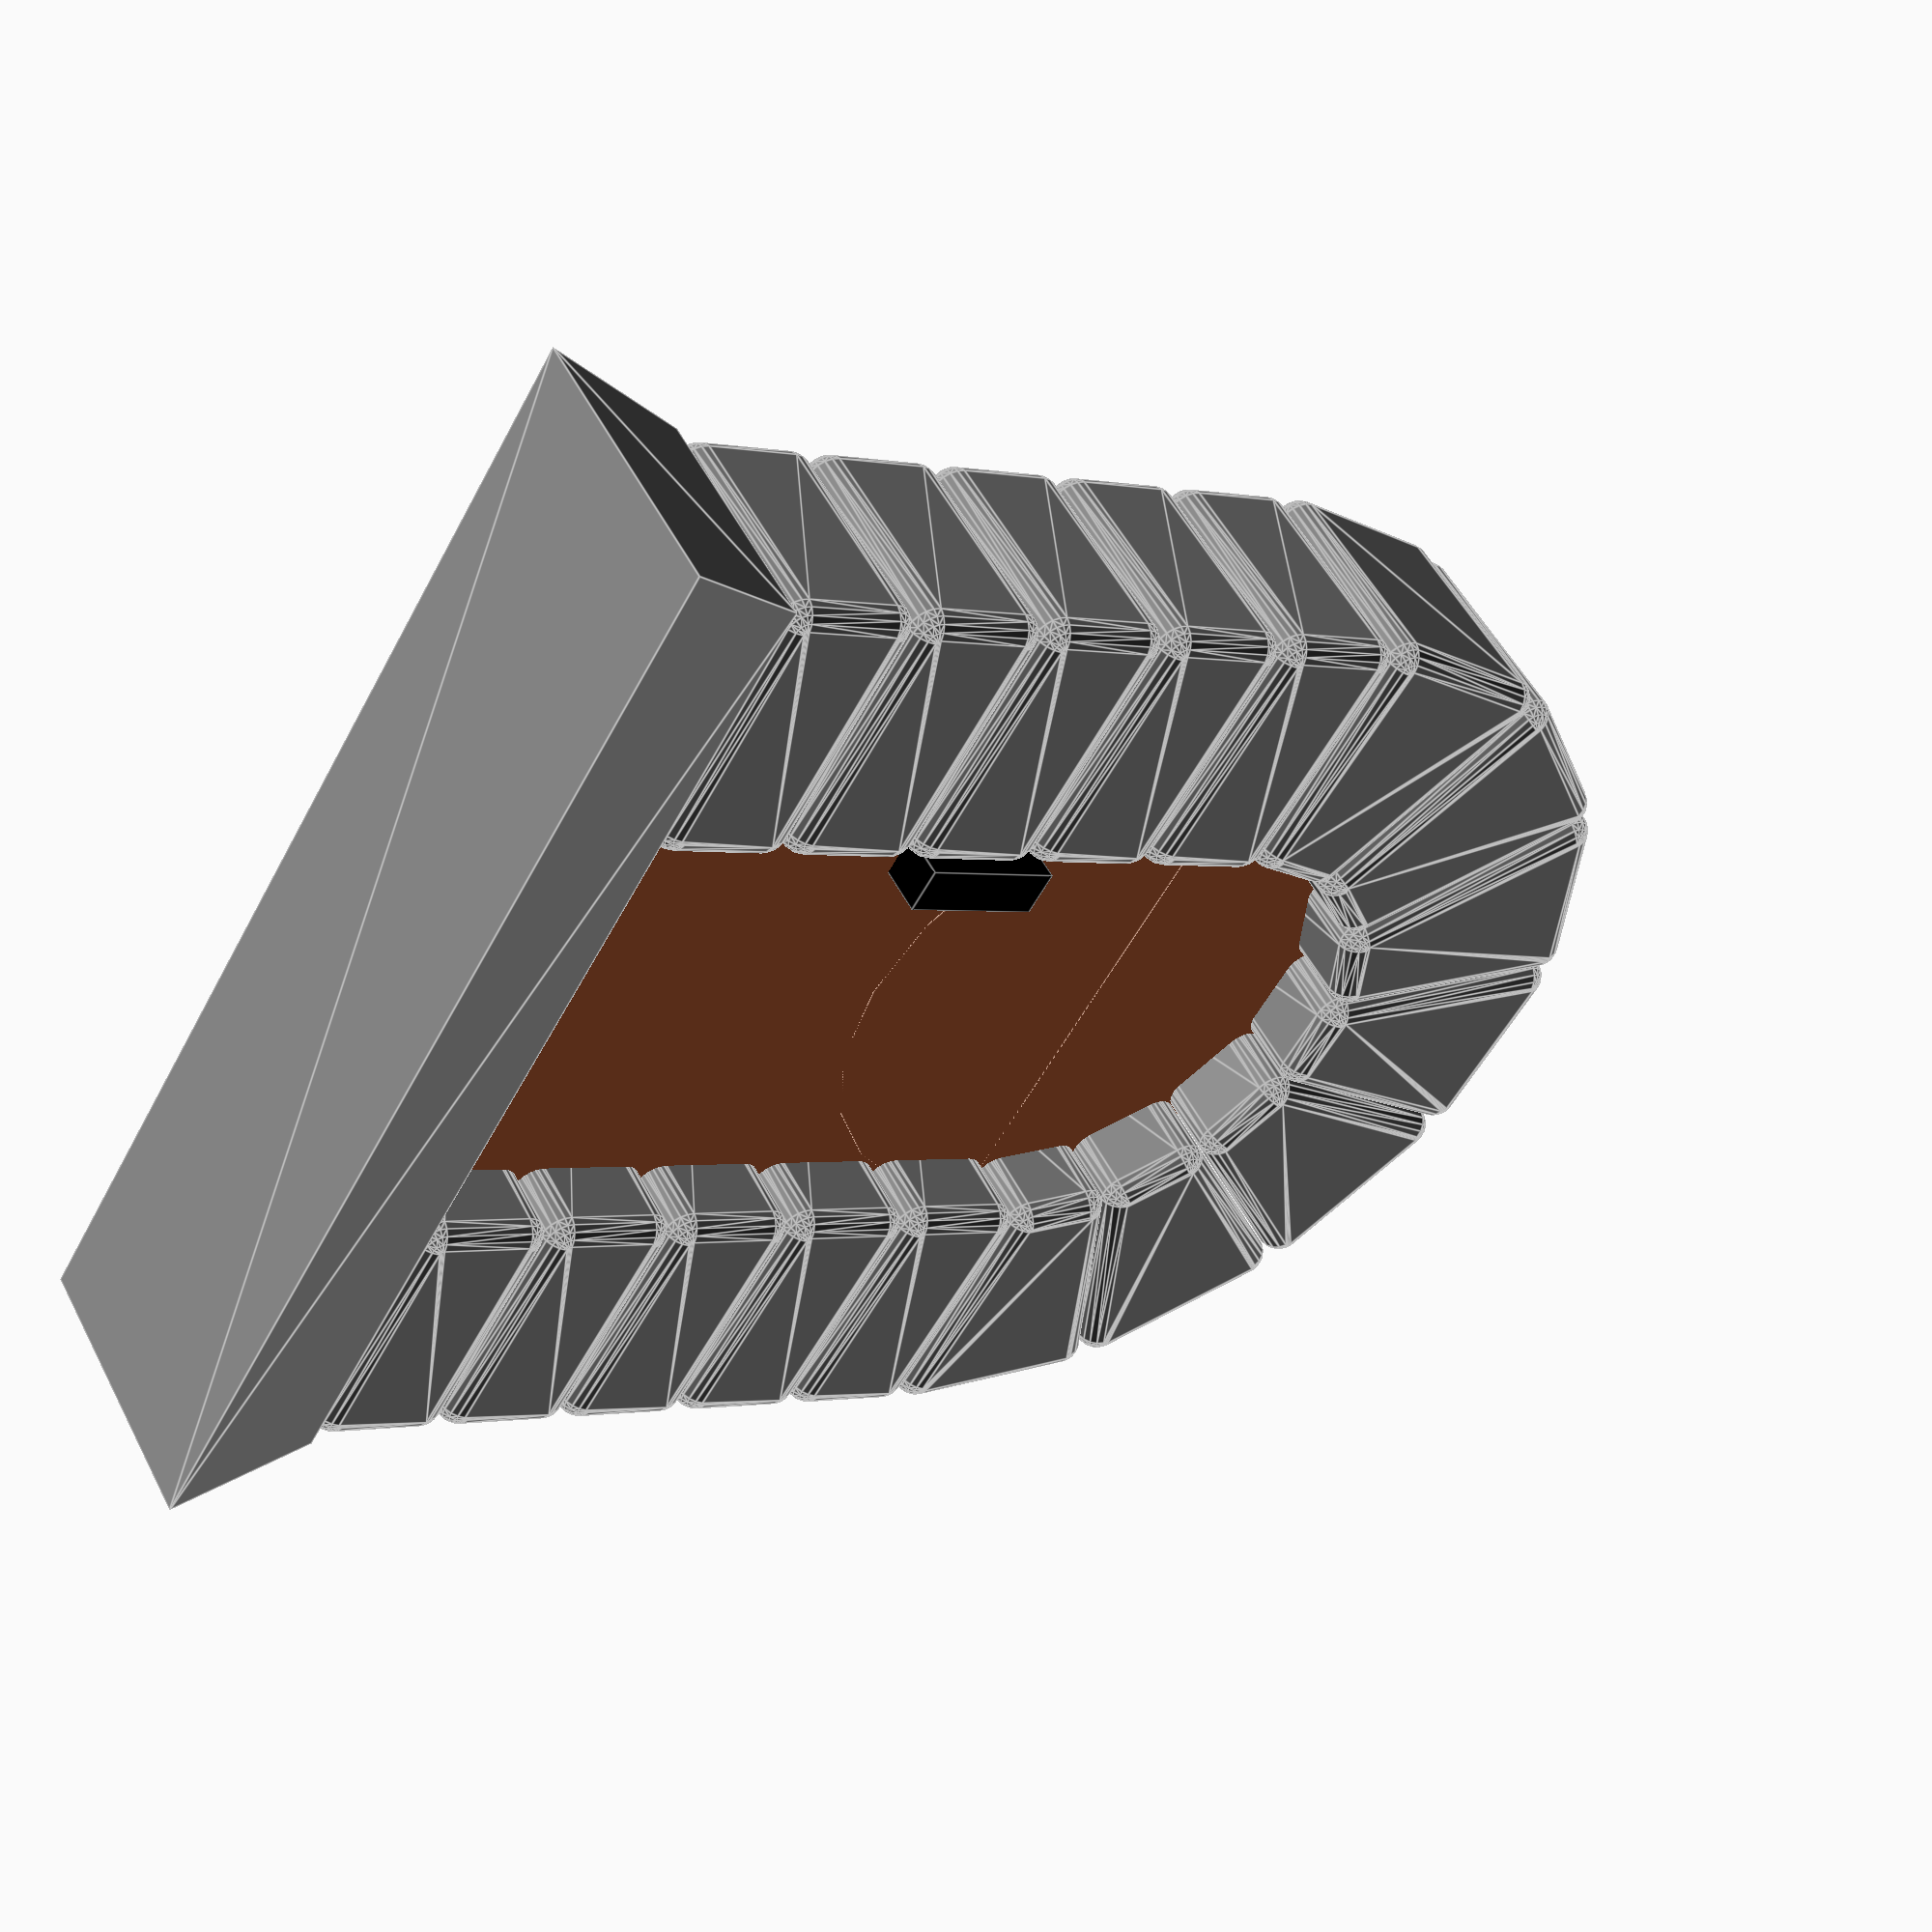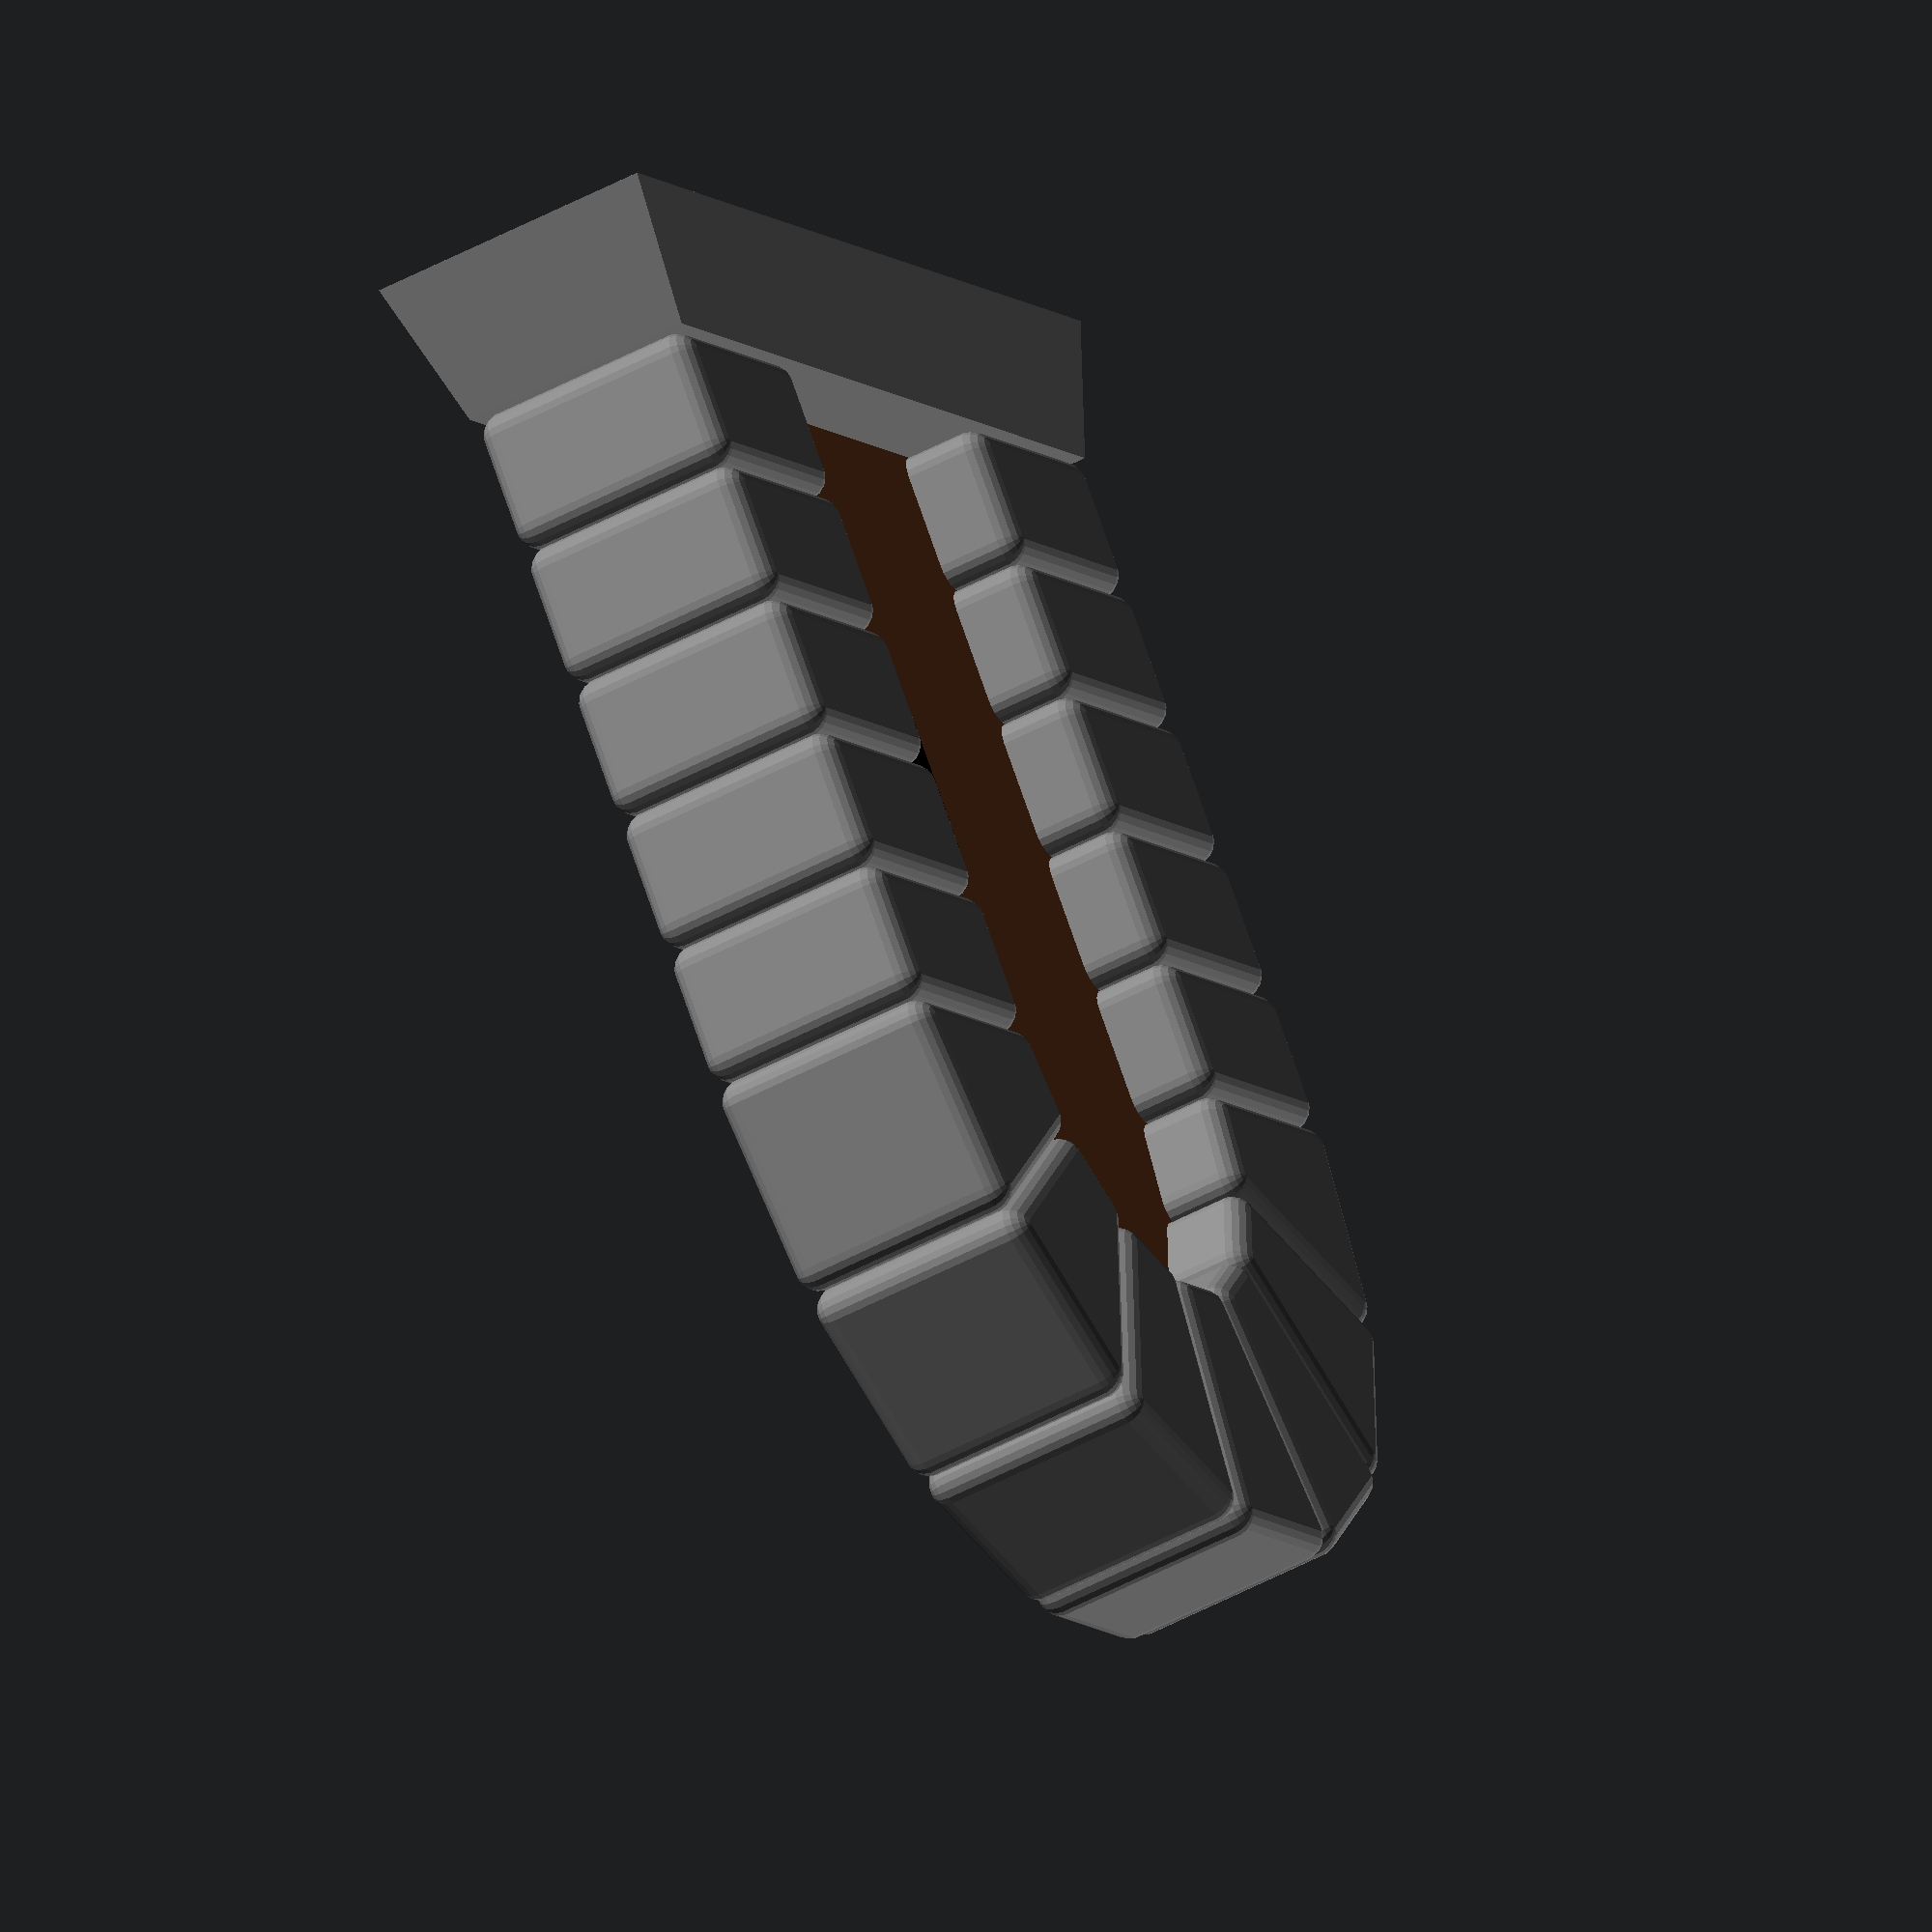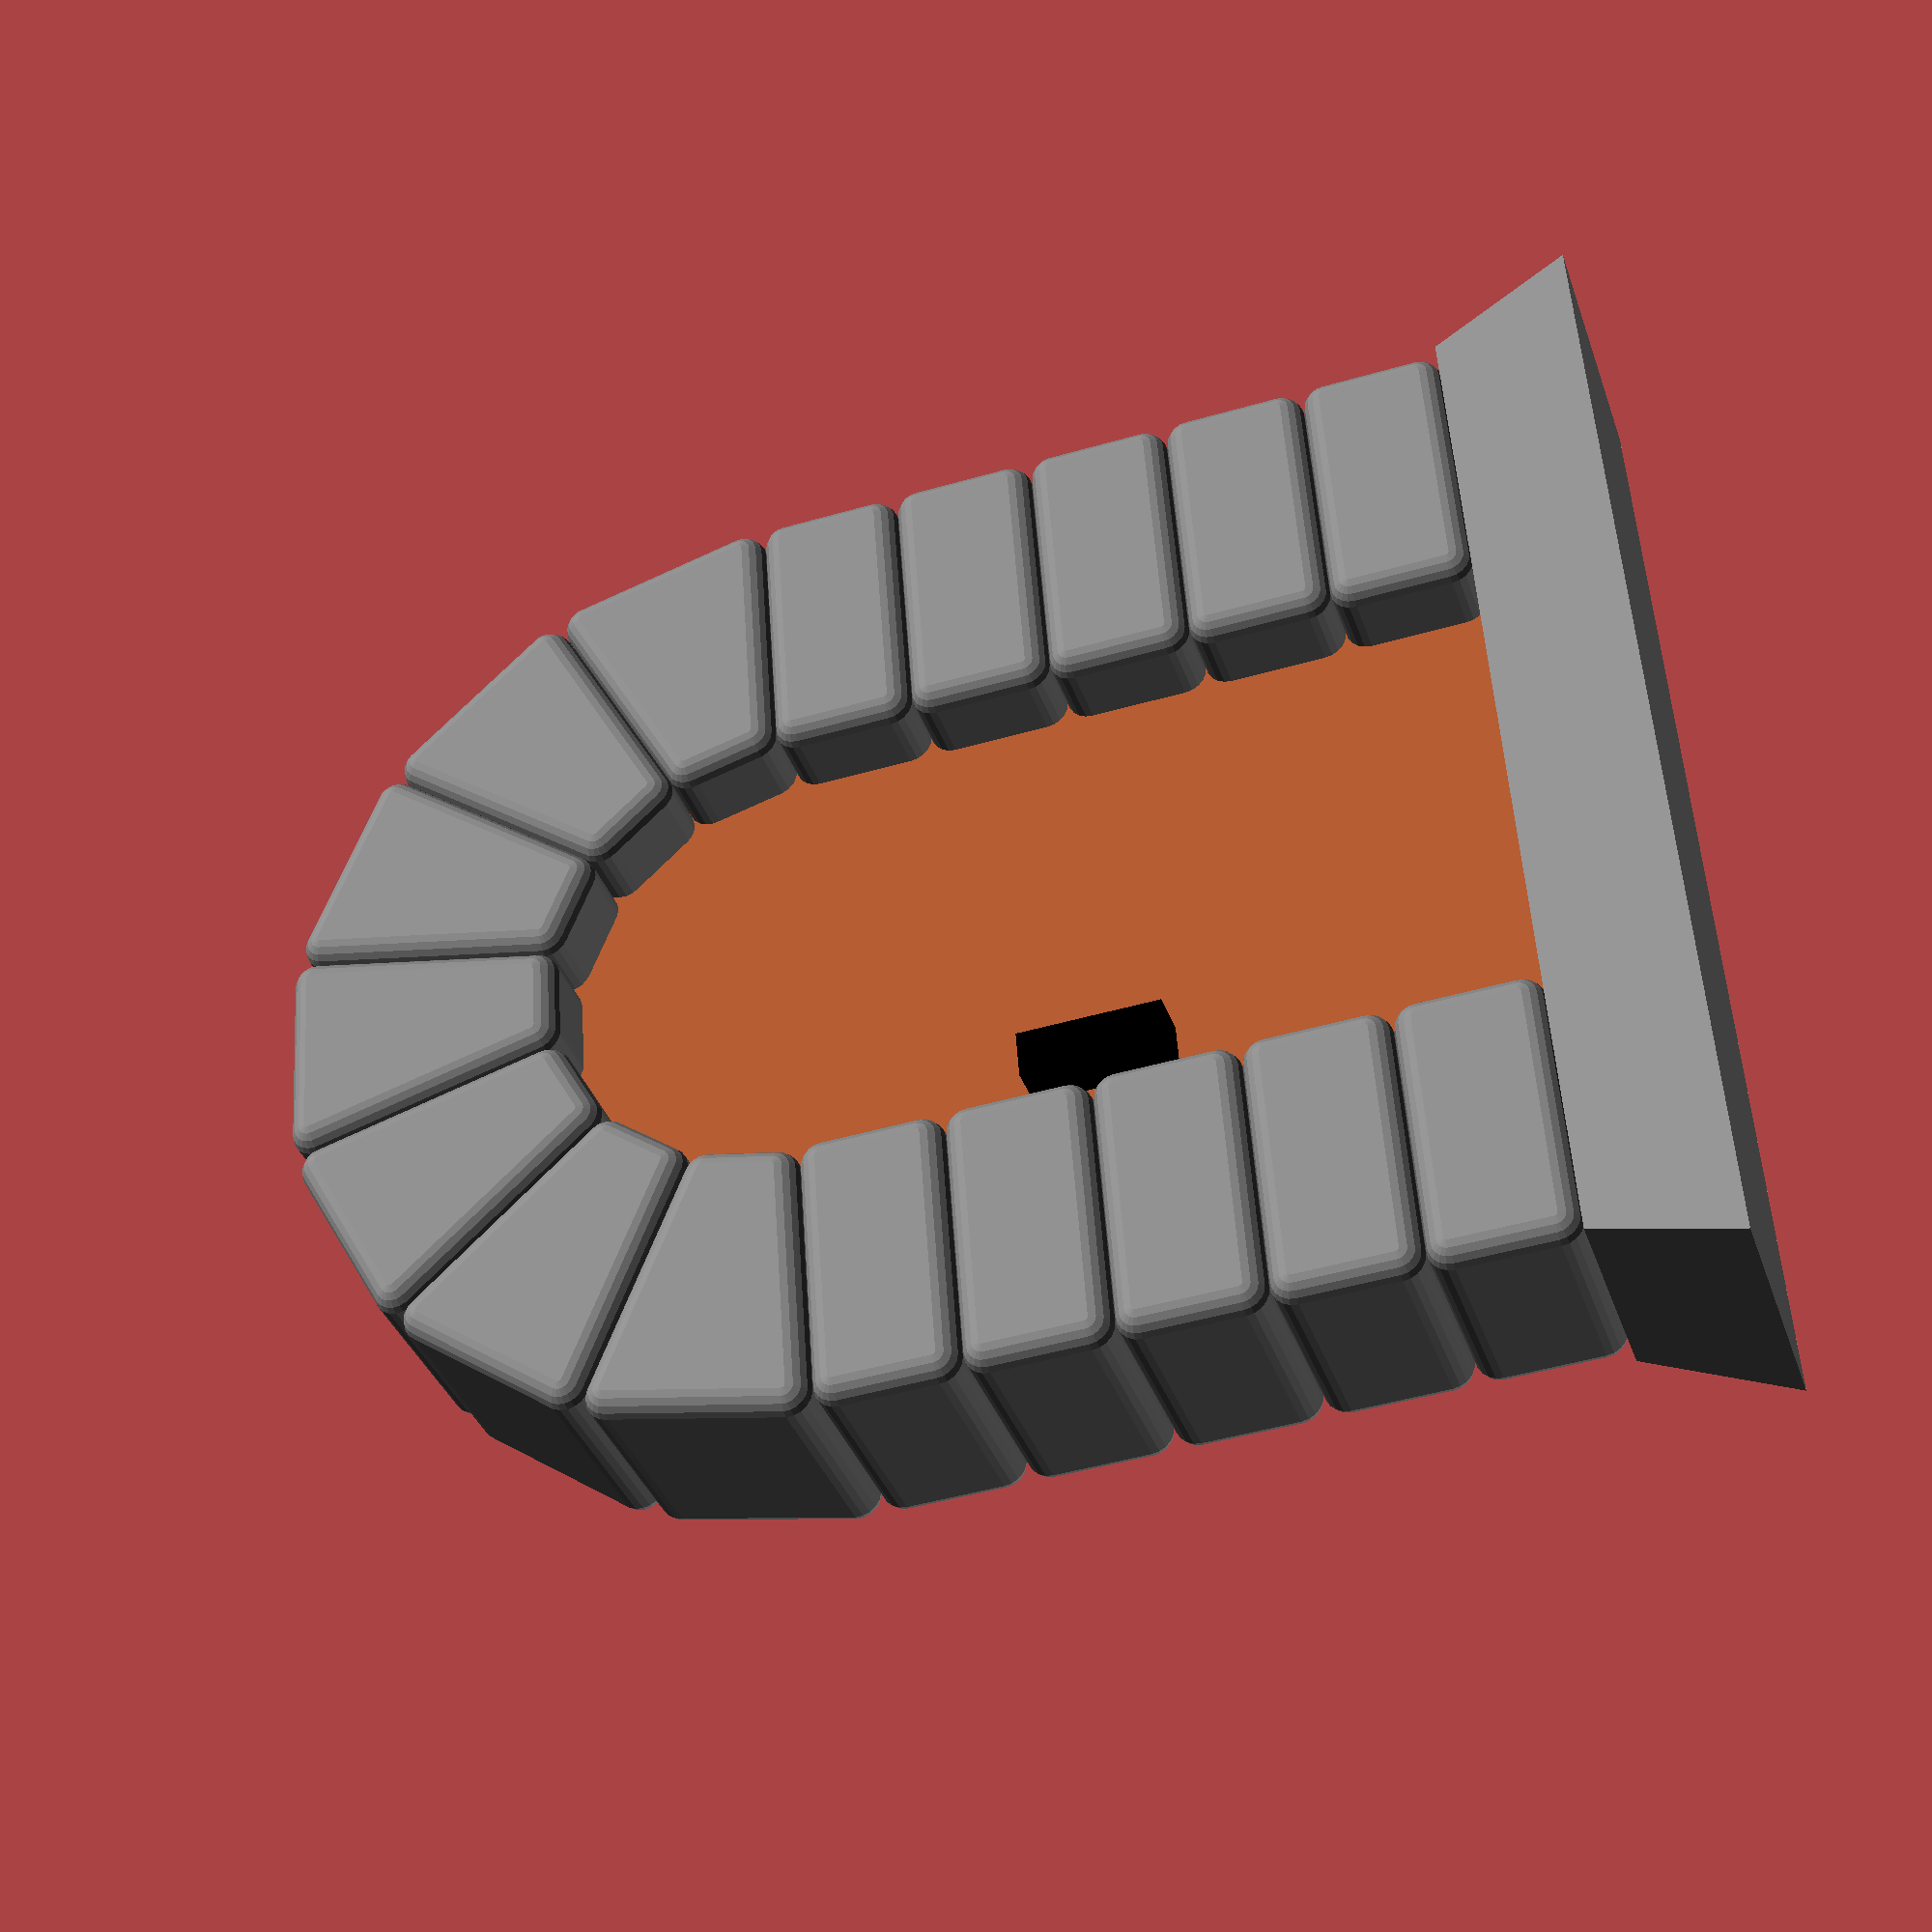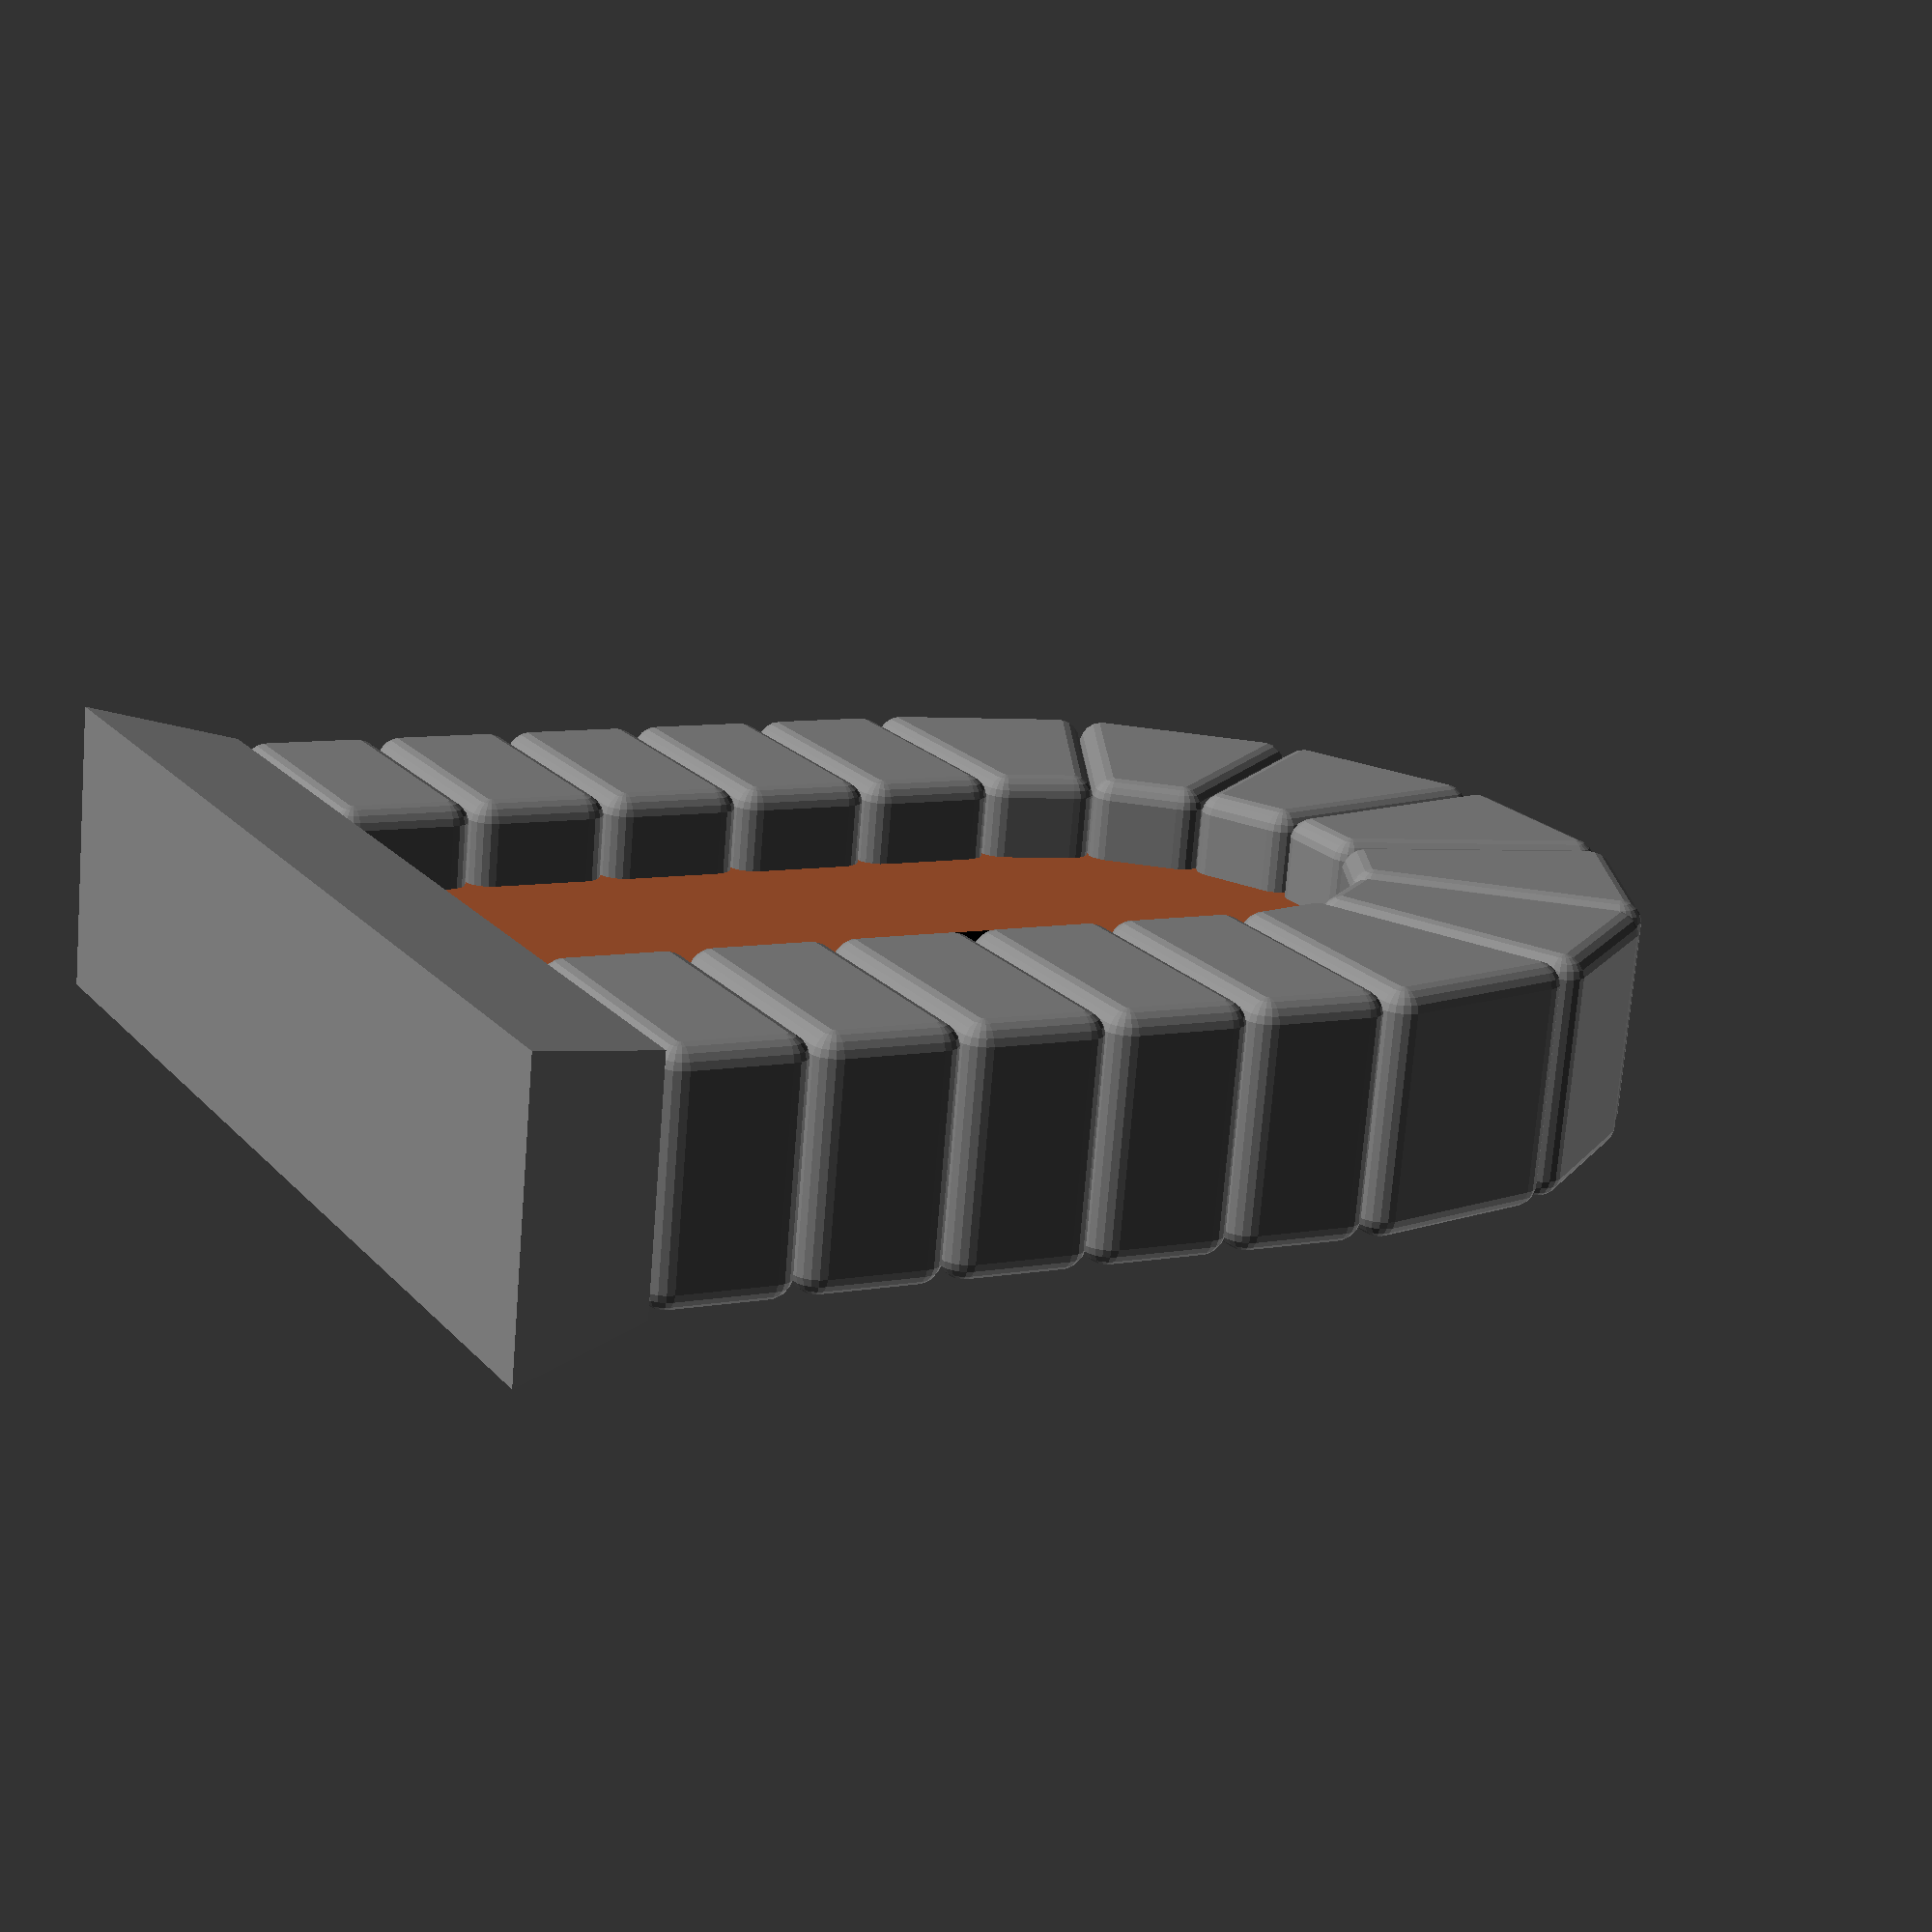
<openscad>
//Created by Ari M. Diacou, August 2013
//Edited August 2014: Changed design to use hull around spheres, added base, fuctionalized stucture, rotated structure to be more easily buildable, made handle thickness more robust with geometric mean
//Shared under Creative Commons License: Attribution-ShareAlike 3.0 Unported (CC BY-SA 3.0) 
//see http://creativecommons.org/licenses/by-sa/3.0/

//Number of wedge stones in the arch, odd number looks better
arch_num=7;
//The width of a block
width=12;
//How deep are the blocks?
thick=10;
//The width of the doorway
door_width=20;
//The height of a block
block_height=6;
//Number of blocks on each side
blocks_high=5;
//The radius of curvature of the corners, 0 for flat. Should be less than all of: thickness, width, and 0.5*width*sin(90/arch_num)
curve=1;
//Curviness of curves, recommend a multiple of 4.
$fn=20;
//Do you want a door?
include_door="yes";//[yes,no]
//The thickness of the door
door_thick=3;
//Do you want a base?
include_base="yes";//[yes,no]
//The height of the base as multiples of brick height
base_scale=1;
//When looking at the door face, the angle between the base's sides and base's bottom (90 is flat, zero is singular)
base_angle=70;


/* HIDDEN */
///////////////////////////  MAIN() ///////////////////////////////////
ri=door_width/2;
ep=0.001;
translate([0,0,block_height*blocks_high])
	rotate([90,0,0])
		door_without_base();
if(include_base=="yes"){
	color("grey") 
		base();
	}

///////////////////////////  FUNCTIONS() //////////////////////////////
module door_without_base(){
	arch();
	sides();
	if(include_door=="yes"){
		door();
		}
	}

module arch(){
	for ( i = [0 : arch_num-1] ){
   	color("grey")	
			rotate( i * 180 / arch_num, [0,0,1])	
				wedge(ri,width,180/arch_num,thick,curve);
		}
	}

module base(){
	x=door_width+2*width;
	y=thick;
	z=base_scale*block_height;
	base_adj=z*cos(base_angle)/sin(base_angle);
	translate([0,0,-z+ep])
		hull(){
			translate([0,0,z/2]) 
				cube([x,y,z],center=true); //the height and top of the base
			translate([-.5*x-base_adj,-.5*y-0.5*base_adj,0]) 
				cube([x+2*base_adj,y+1*base_adj,ep]); //the bottom of the base
			}

	}

module sides(){
	for (j = [1:blocks_high]){
		color("grey")	
			translate([ri+width/2,(.5-j)*block_height,0])	
				block(width,block_height+2*ep,thick,curve);
		color("grey")	
			translate([-ri-width/2,(.5-j)*block_height,0]) 	
				block(width,block_height+2*ep,thick,curve);
		}
	}

module door(){
	/*the handle thickeness is a geometric mean of 3 measures that make aesthetic sense*/
	m1=3*door_thick;
	m2=door_thick+2*curve;
	m3=.8*thick+.2*door_thick;
	handle_thickness=pow(m1*m2*m3,0.33);
	union(){
		color("sienna")	cylinder(door_thick,ri+2,ri+2,center=true);
		color("sienna")	translate([0,-block_height*blocks_high/2,0]) cube([(ri+curve)*2,block_height*blocks_high,door_thick],center=true);
		//the handle	
		color("black")	translate([-.75*ri,(ri-block_height*blocks_high)*0.6,0]) cube([ri/5,block_height,handle_thickness],center=true);
		}
	}

module wedge(inner,width,theta,thickness,curvature){
	//inner		=inner radius of arch
	//width		=width of block
	//theta		=angle subtended by block
	//thickness	=thickness of block
	//curvature	=roundedness of corners, should be less than all of: thickness, width and inner*sin(theta/2)
	//The block is made by taking a hull around 8 spheres. This function could be created with a minkowski combination of a sphere and a polyhedron, but the rendering time was horrific. It creates a wedge shaped block on the x axis which extends thickness/2 in each of the z-axis directions, and +theta degrees in the xy-plane
	outer=inner+width;
	r=curvature;
	
	//Angles describing the spheres positions must be recalculated so that the objects fit inside the angle called. Positions are translated to cartesian from cylindrical coorinates (r,theta,z). Because the inner spheres B and C subtend more angle, they requrire a different correction angle than outer spheres A and D.
	phi_o=atan(r/(outer-r));
	phi_i=atan(r/(inner+r));
	h=thickness-2*r;
	H=[0,0,h];
	//The principle vectors that define the centers of the spheres and cylinders
	A=[(outer-r)*cos(theta-phi_o), (outer-r)*sin(theta-phi_o),0]+H/2;
	B=[(inner+r)*cos(theta-phi_i), (inner+r)*sin(theta-phi_i),0]+H/2;
	C=[(inner+r)*cos(phi_i), (inner+r)*sin(phi_i),0]+H/2;
	D=[(outer-r)*cos(phi_o), (outer-r)*sin(phi_o),0]+H/2;
	//The complementary vectors which are below the z axis
	Ac=A-H;
	Bc=B-H;
	Cc=C-H;
	Dc=D-H;
	hull(){
		//The spheres which round the corners, notice the calling of translation vectors above
		translate(A) sphere(r,center=true);
		translate(B) sphere(r,center=true);
		translate(C) sphere(r,center=true);
		translate(D) sphere(r,center=true);
		translate(Ac) sphere(r,center=true);
		translate(Bc) sphere(r,center=true);
		translate(Cc) sphere(r,center=true);
		translate(Dc) sphere(r,center=true);
		}
	}

module block(width, height,thickness,curvature){
	//The block is made by taking a hull around 8 spheres. This function could be created with a minkowski combination of a sphere and a polyhedron, but the rendering time was horrific. 
	//Coorinates for the centers of the spheres and cylinders are recalculated based on the radius of curvature
	r=curvature;
	x=width/2-r; y=height/2-r; z=thickness/2-r;
	//The principle vectors that define the centers of the spheres and cylinders
	A=[-x,y,z];
	B=[x,y,z];
	C=[-x,-y,z];
	D=[x,-y,z];
	//The complementary vectors which are below the z axis
	Ac=[-x,y,-z];
	Bc=[x,y,-z];
	Cc=[-x,-y,-z];
	Dc=[x,-y,-z];
	
	hull(){
		//The spheres which round the corners, notice the calling of translation vectors above
		translate(A) sphere(r,center=true);
		translate(B) sphere(r,center=true);
		translate(C) sphere(r,center=true);
		translate(D) sphere(r,center=true);
		translate(Ac) sphere(r,center=true);
		translate(Bc) sphere(r,center=true);
		translate(Cc) sphere(r,center=true);
		translate(Dc) sphere(r,center=true);
		}
	}






</openscad>
<views>
elev=0.7 azim=44.7 roll=230.0 proj=p view=edges
elev=105.8 azim=246.6 roll=199.0 proj=o view=solid
elev=228.0 azim=102.5 roll=72.1 proj=p view=wireframe
elev=172.5 azim=170.1 roll=298.0 proj=p view=solid
</views>
